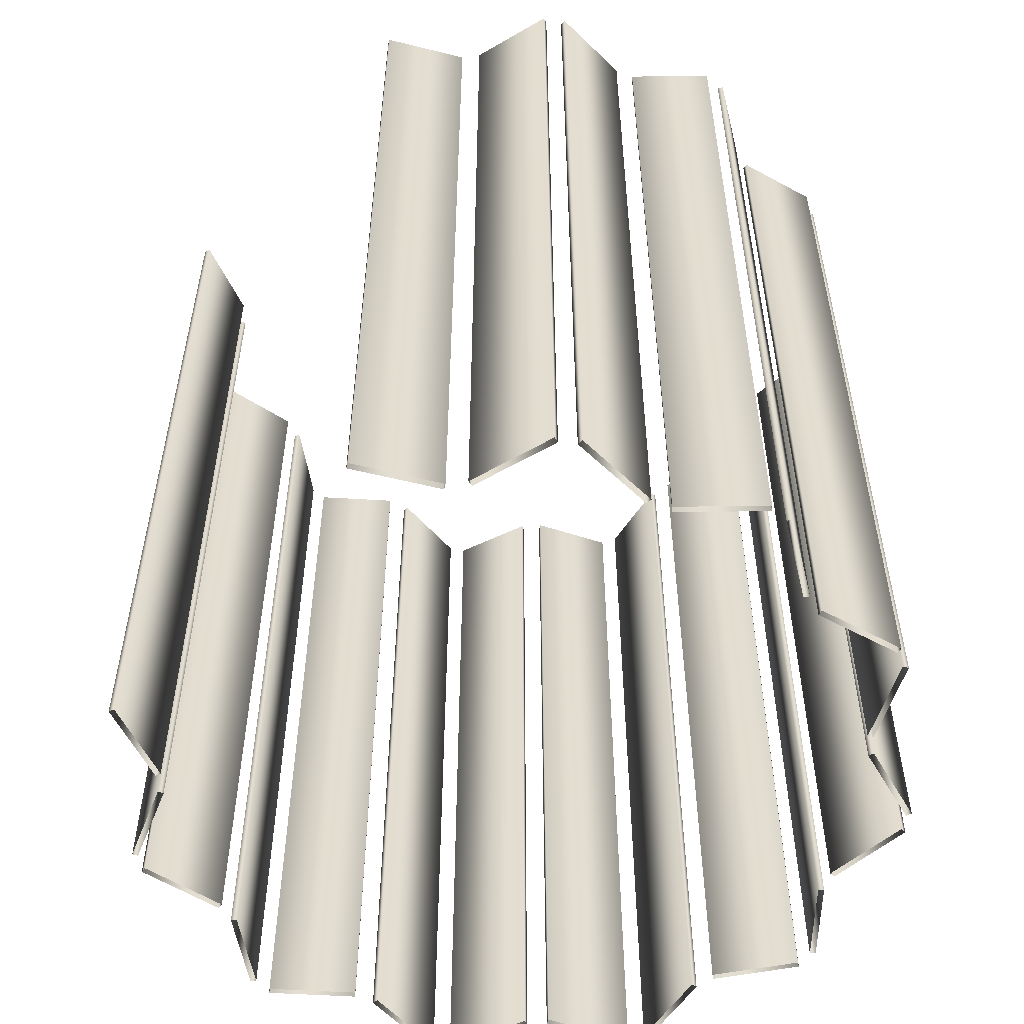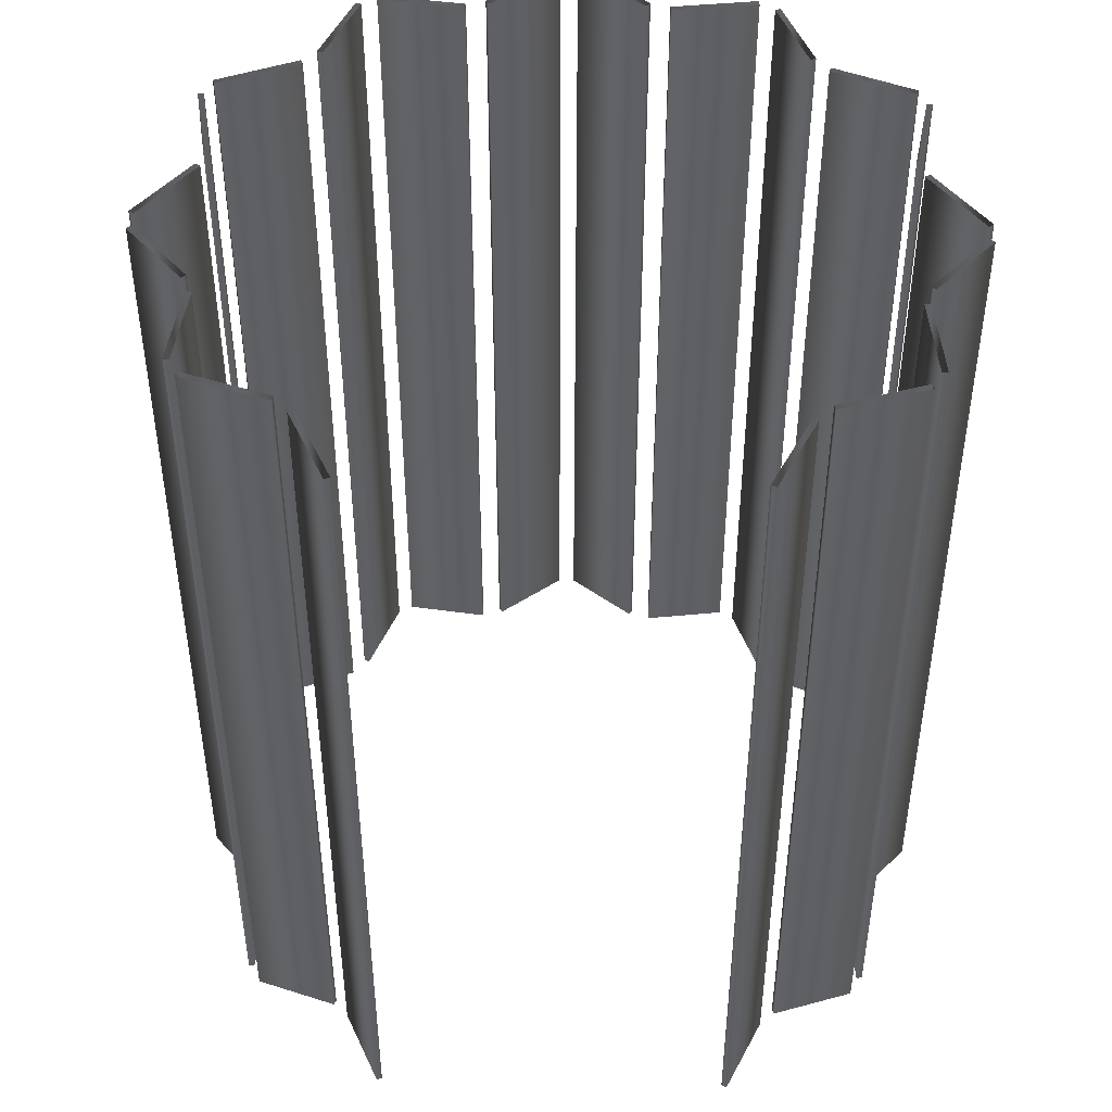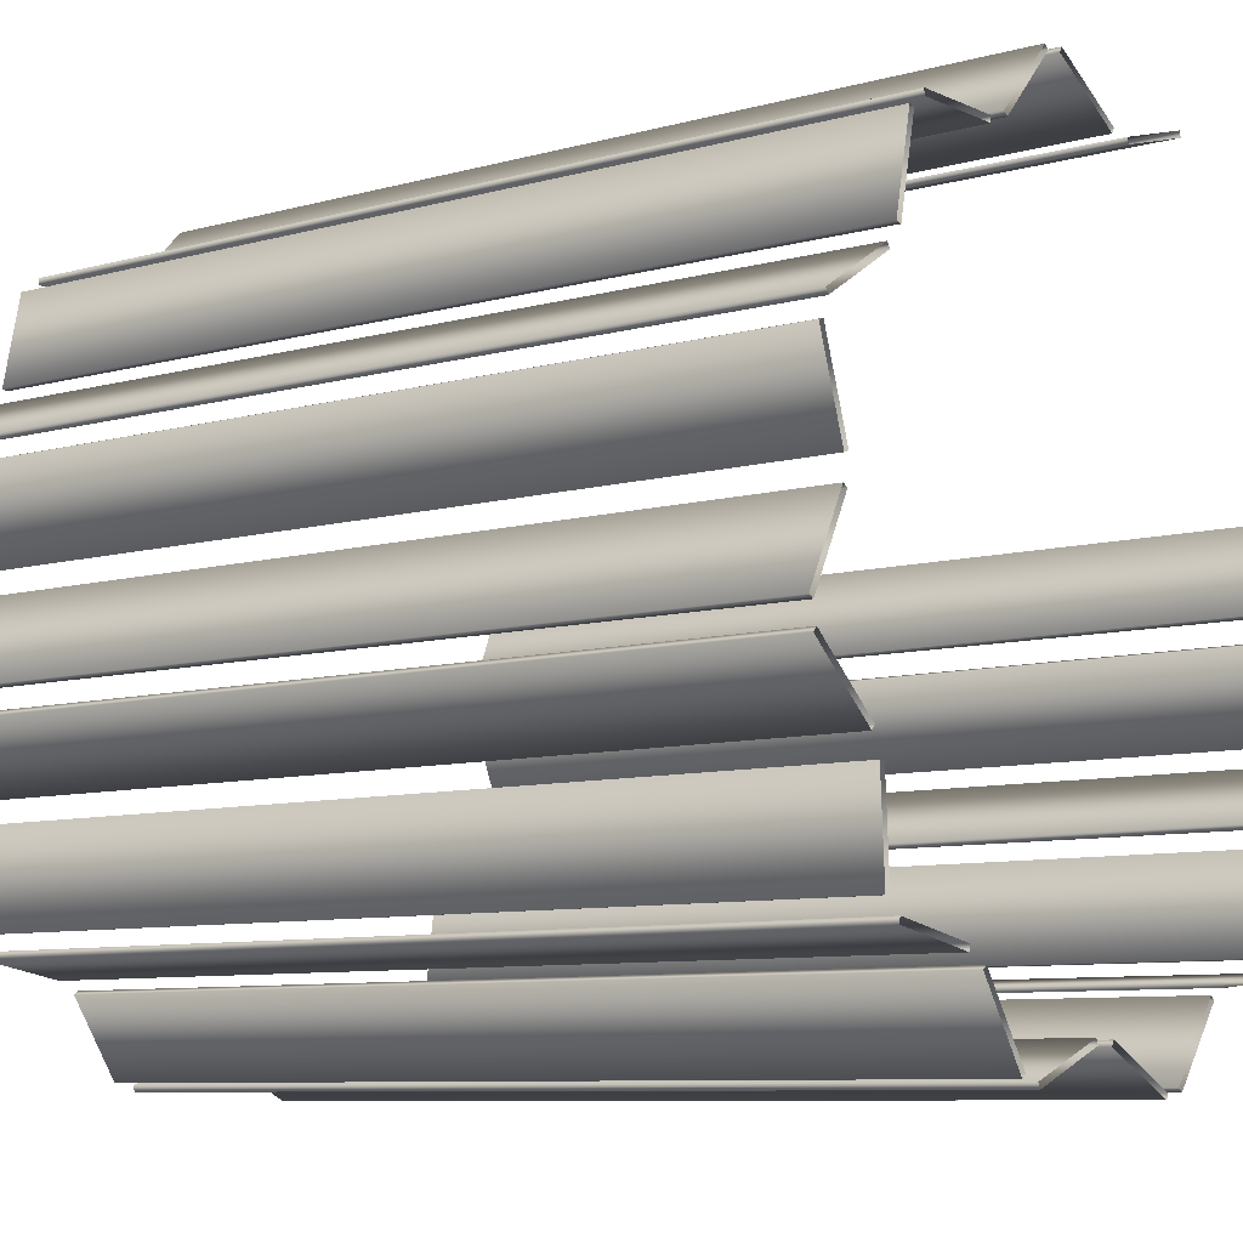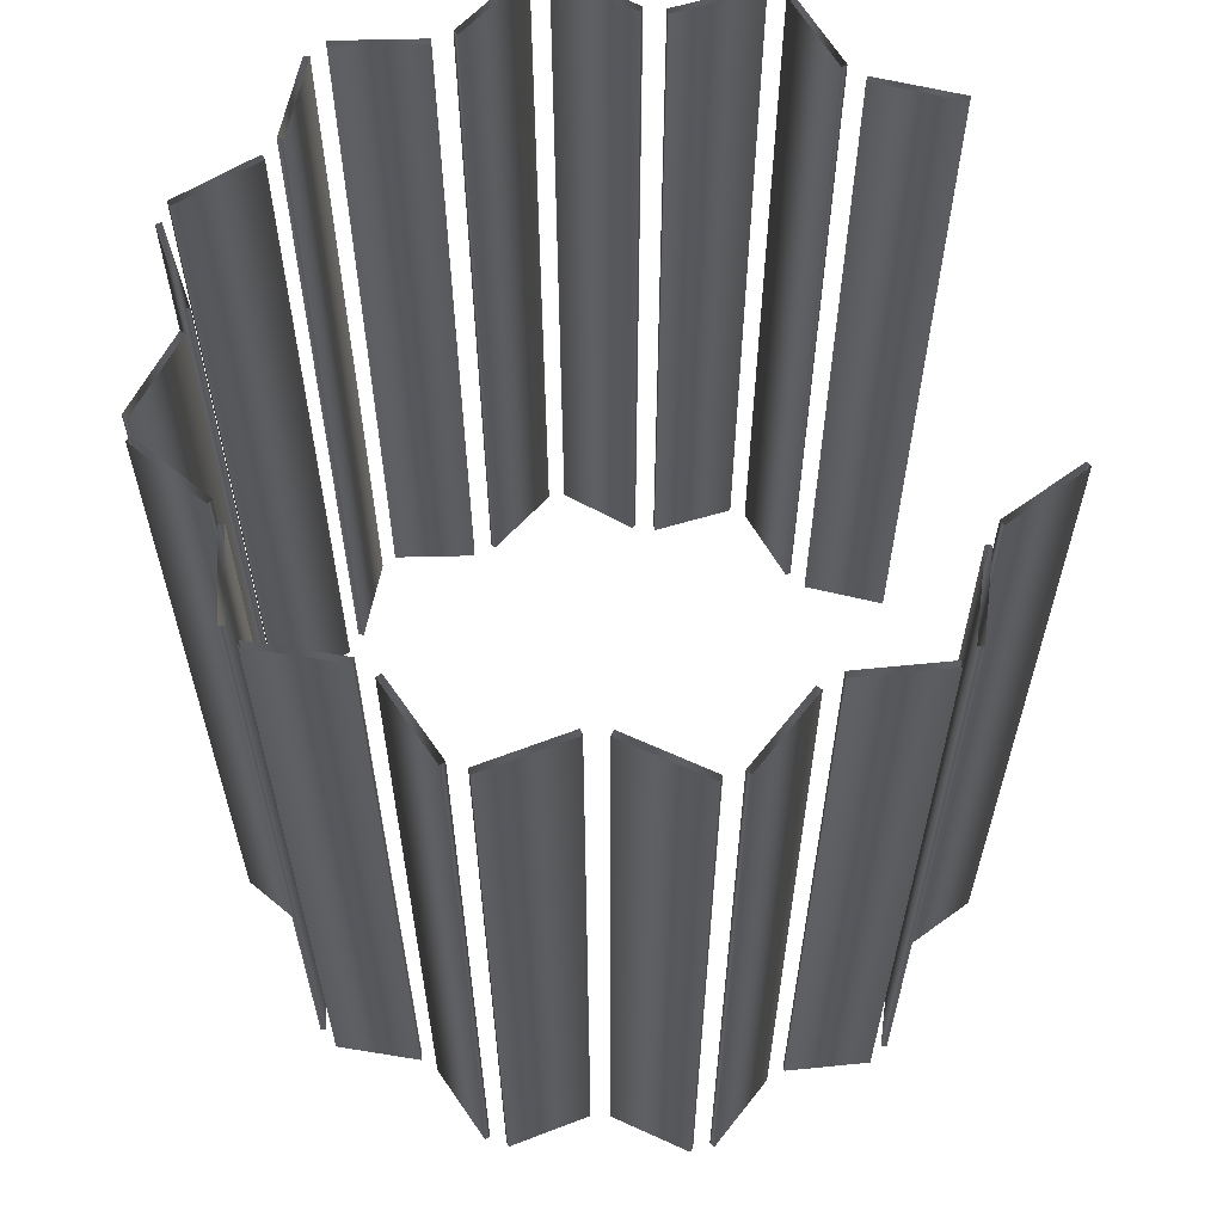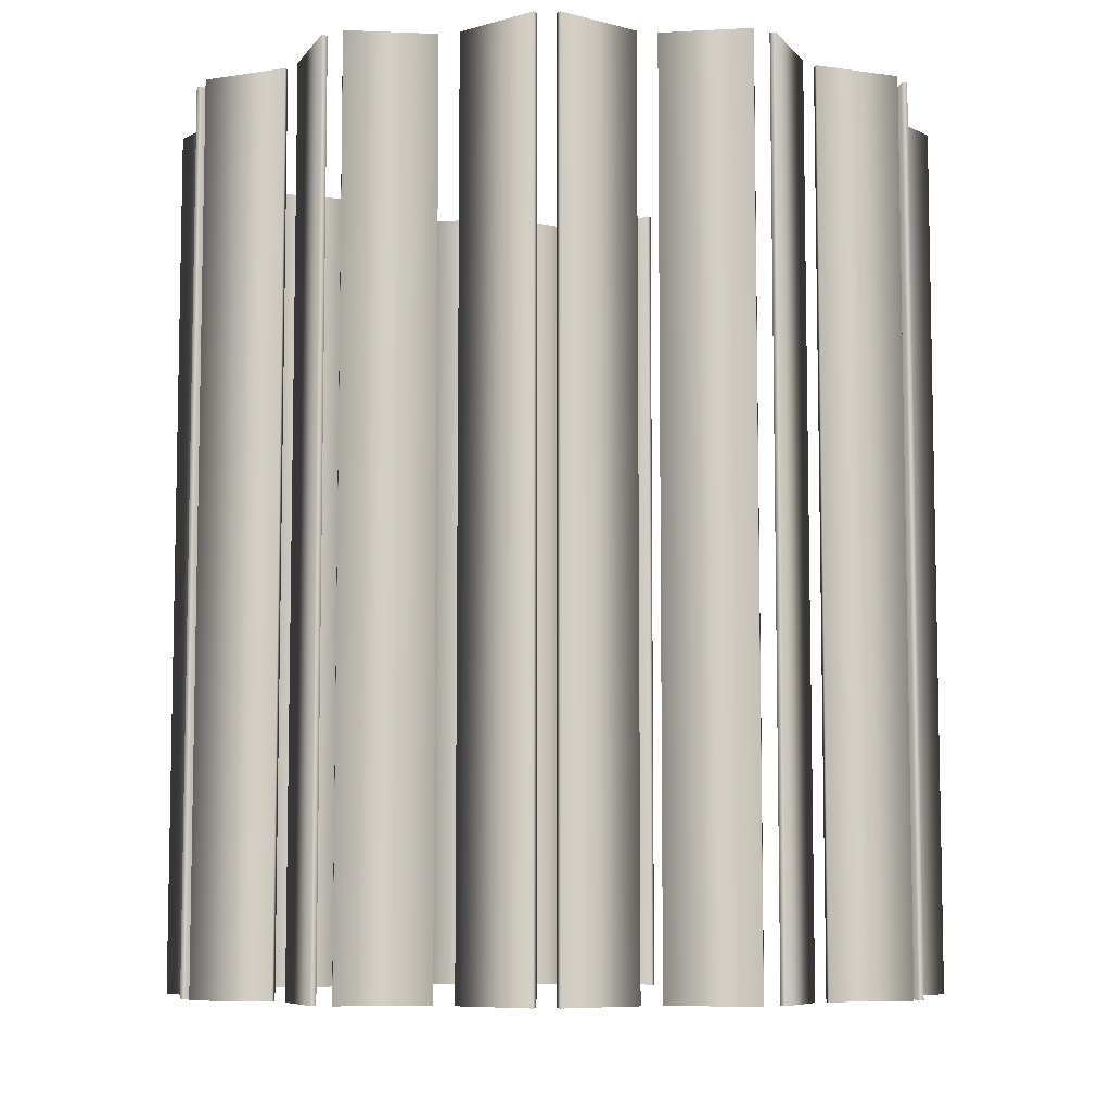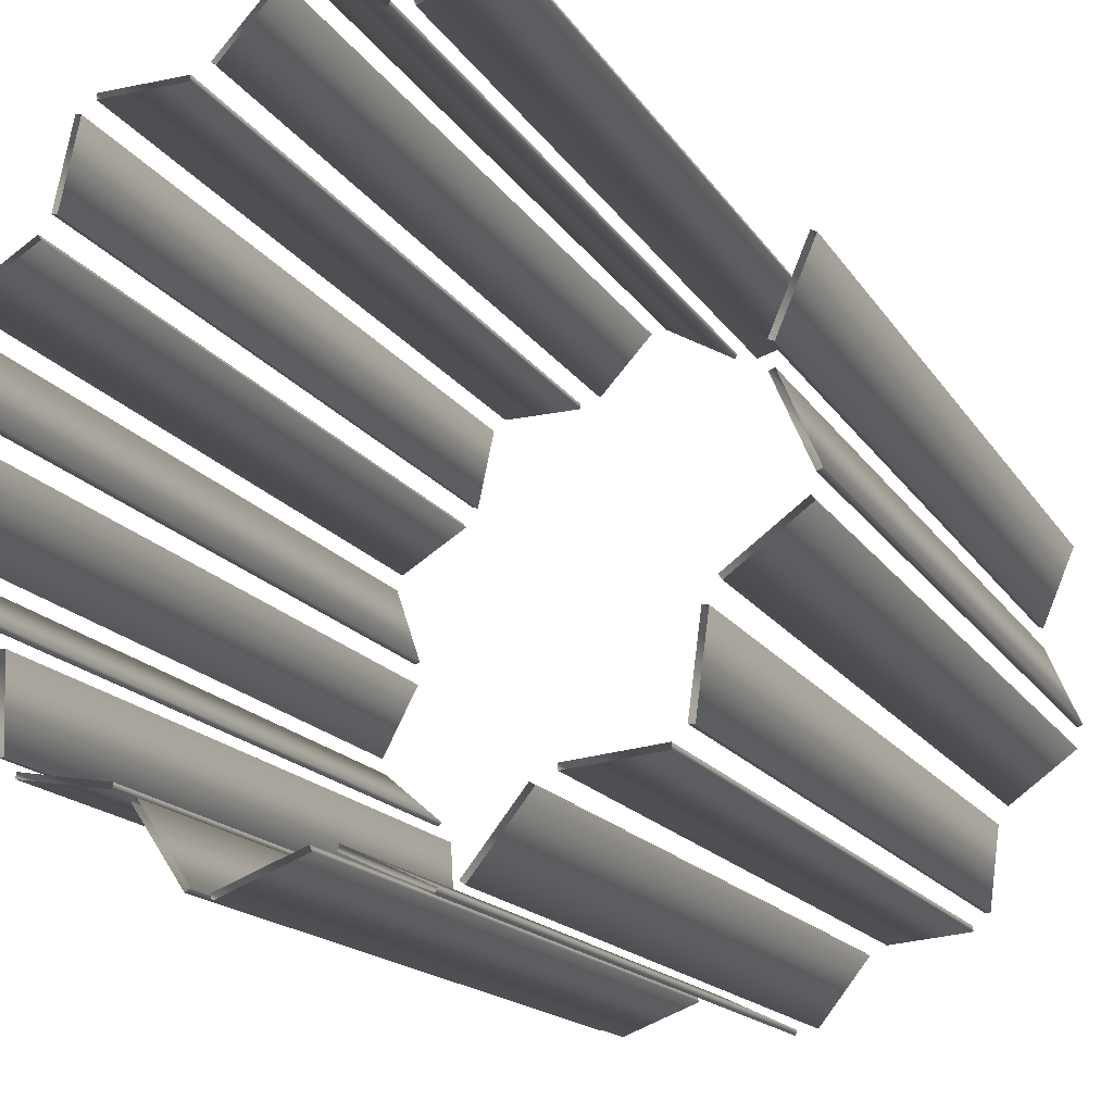
<metadata>
{"format":"obj","ext":"obj","renderer":"f3d","projection":"perspective","resolution":1024,"background":"white","views":[{"elev":-54.8,"azim":98.4,"up":"+Y"},{"elev":46.1,"azim":49.7,"up":"+Y"},{"elev":-8.2,"azim":-52.6,"up":"+Z"},{"elev":61.9,"azim":-53.1,"up":"+Y"},{"elev":-7.6,"azim":-69.3,"up":"+Y"},{"elev":-16.2,"azim":21.6,"up":"+Z"}]}
</metadata>
<code>
v 1.284 3 -0.3095
v 1.284 0 -0.3095
v 1.284 3 0.3095
v 1.284 0 0.3095
v 1.266 3 -0.3173
v 1.266 0 -0.3173
v 1.266 3 0.3173
v 1.266 0 0.3173
v 1.262 3 -0.3902
v 1.262 0 -0.3902
v 1.25 3 -0.3741
v 1.25 0 -0.3741
v 1.167 3 -0.03447
v 1.167 0 -0.03447
v 1.167 3 0.03447
v 1.167 0 0.03447
v 1.148 3 -0.04232
v 1.148 0 -0.04232
v 1.148 3 0.04232
v 1.148 0 0.04232
v 1.021 3 -0.5666
v 1.021 0 -0.5666
v 1.009 3 -0.5505
v 1.009 0 -0.5505
v 0.9854 3 -0.6259
v 0.9854 0 -0.6259
v 0.9656 3 -0.6232
v 0.9656 0 -0.6232
v 0.9458 3 -0.9223
v 0.9458 0 -0.9223
v 0.926 3 -0.9196
v 0.926 0 -0.9196
v 0.8855 3 -0.9804
v 0.8855 0 -0.9804
v 0.8836 3 -0.9605
v 0.8836 0 -0.9605
v 0.5878 3 -1.009
v 0.5878 0 -1.009
v 0.5859 3 -0.9887
v 0.5859 0 -0.9887
v 0.5272 3 -1.042
v 0.5272 0 -1.042
v 0.5115 3 -1.029
v 0.5115 0 -1.029
v 0.4601 3 1.221
v 0.4601 0 1.221
v 0.4544 3 1.24
v 0.4544 0 1.24
v 0.3417 3 -1.276
v 0.3417 0 -1.276
v 0.326 3 -1.264
v 0.326 0 -1.264
v 0.2687 3 -1.277
v 0.2687 0 -1.277
v 0.2602 3 -1.295
v 0.2602 0 -1.295
v 0.1734 3 1.136
v 0.1734 0 1.136
v 0.1677 3 1.155
v 0.1677 0 1.155
v 0.09925 3 1.163
v 0.09925 0 1.163
v 0.08934 3 1.146
v 0.08934 0 1.146
v -0.001592 3 -1.149
v -0.001592 0 -1.149
v -0.01014 3 -1.167
v -0.01014 0 -1.167
v -0.07902 3 -1.165
v -0.07902 0 -1.165
v -0.08617 3 -1.146
v -0.08617 0 -1.146
v -0.1605 3 1.311
v -0.1605 0 1.311
v -0.1704 3 1.294
v -0.1704 0 1.294
v -0.2286 3 1.285
v -0.2286 0 1.285
v -0.2433 3 1.298
v -0.2433 0 1.298
v -0.3583 3 -1.272
v -0.3583 0 -1.272
v -0.3655 3 -1.253
v -0.3655 0 -1.253
v -0.4216 3 -1.235
v -0.4216 0 -1.235
v -0.4315 3 1.065
v -0.4315 0 1.065
v -0.4382 3 -1.246
v -0.4382 0 -1.246
v -0.4462 3 1.079
v -0.4462 0 1.079
v -0.5087 3 1.031
v -0.5087 0 1.031
v -0.5091 3 1.051
v -0.5091 0 1.051
v -0.5886 3 -0.9871
v -0.5886 0 -0.9871
v -0.6052 3 -0.9982
v -0.6052 0 -0.9982
v -0.6597 3 -0.9411
v -0.6597 0 -0.9411
v -0.6631 3 -0.9608
v -0.6631 0 -0.9608
v -0.8077 3 1.025
v -0.8077 0 1.025
v -0.808 3 1.045
v -0.808 0 1.045
v -0.8531 3 0.9877
v -0.8531 0 0.9877
v -0.8726 3 0.9918
v -0.8726 0 0.9918
v -0.9152 3 0.6952
v -0.9152 0 0.6952
v -0.9347 3 0.6993
v -0.9347 0 0.6993
v -0.9543 3 -0.8902
v -0.9543 0 -0.8902
v -0.9578 3 -0.9099
v -0.9578 0 -0.9099
v -0.9639 3 0.6259
v -0.9639 0 0.6259
v -0.9744 3 0.6429
v -0.9744 0 0.6429
v -0.9935 3 -0.8462
v -0.9935 0 -0.8462
v -1.01 3 -0.5477
v -1.01 0 -0.5477
v -1.013 3 -0.8474
v -1.013 0 -0.8474
v -1.03 3 -0.5488
v -1.03 0 -0.5488
v -1.048 3 -0.4718
v -1.048 0 -0.4718
v -1.061 3 -0.487
v -1.061 0 -0.487
v -1.142 3 0.1299
v -1.142 0 0.1299
v -1.148 3 0.0455
v -1.148 0 0.0455
v -1.161 3 0.1235
v -1.161 0 0.1235
v -1.166 3 0.05474
v -1.166 0 0.05474
v -1.218 3 0.4685
v -1.218 0 0.4685
v -1.229 3 0.4855
v -1.229 0 0.4855
v -1.238 3 0.4131
v -1.238 0 0.4131
v -1.257 3 0.4066
v -1.257 0 0.4066
v -1.275 3 -0.2775
v -1.275 0 -0.2775
v -1.286 3 -0.2197
v -1.286 0 -0.2197
v -1.288 3 -0.2927
v -1.288 0 -0.2927
v -1.304 3 -0.2105
v -1.304 0 -0.2105
f 6 18 17 5
f 18 14 13 17
f 14 2 1 13
f 2 6 5 1
f 32 28 27 31
f 28 26 25 27
f 26 30 29 25
f 30 32 31 29
f 52 44 43 51
f 44 42 41 43
f 42 50 49 41
f 50 52 51 49
f 84 72 71 83
f 72 70 69 71
f 70 82 81 69
f 82 84 83 81
f 118 102 101 117
f 102 104 103 101
f 104 120 119 103
f 120 118 117 119
f 154 134 133 153
f 134 136 135 133
f 136 158 157 135
f 158 154 153 157
f 150 138 137 149
f 138 142 141 137
f 142 152 151 141
f 152 150 149 151
f 110 114 113 109
f 114 116 115 113
f 116 112 111 115
f 112 110 109 111
f 78 88 87 77
f 88 92 91 87
f 92 80 79 91
f 80 78 77 79
f 46 58 57 45
f 58 60 59 57
f 60 48 47 59
f 48 46 45 47
f 8 4 3 7
f 4 16 15 3
f 16 20 19 15
f 20 8 7 19
f 12 10 9 11
f 10 22 21 9
f 22 24 23 21
f 24 12 11 23
f 36 34 33 35
f 34 38 37 33
f 38 40 39 37
f 40 36 35 39
f 54 56 55 53
f 56 68 67 55
f 68 66 65 67
f 66 54 53 65
f 86 90 89 85
f 90 100 99 89
f 100 98 97 99
f 98 86 85 97
f 126 130 129 125
f 130 132 131 129
f 132 128 127 131
f 128 126 125 127
f 156 160 159 155
f 160 144 143 159
f 144 140 139 143
f 140 156 155 139
f 146 148 147 145
f 148 124 123 147
f 124 122 121 123
f 122 146 145 121
f 106 108 107 105
f 108 96 95 107
f 96 94 93 95
f 94 106 105 93
f 76 74 73 75
f 74 62 61 73
f 62 64 63 61
f 64 76 75 63

</code>
